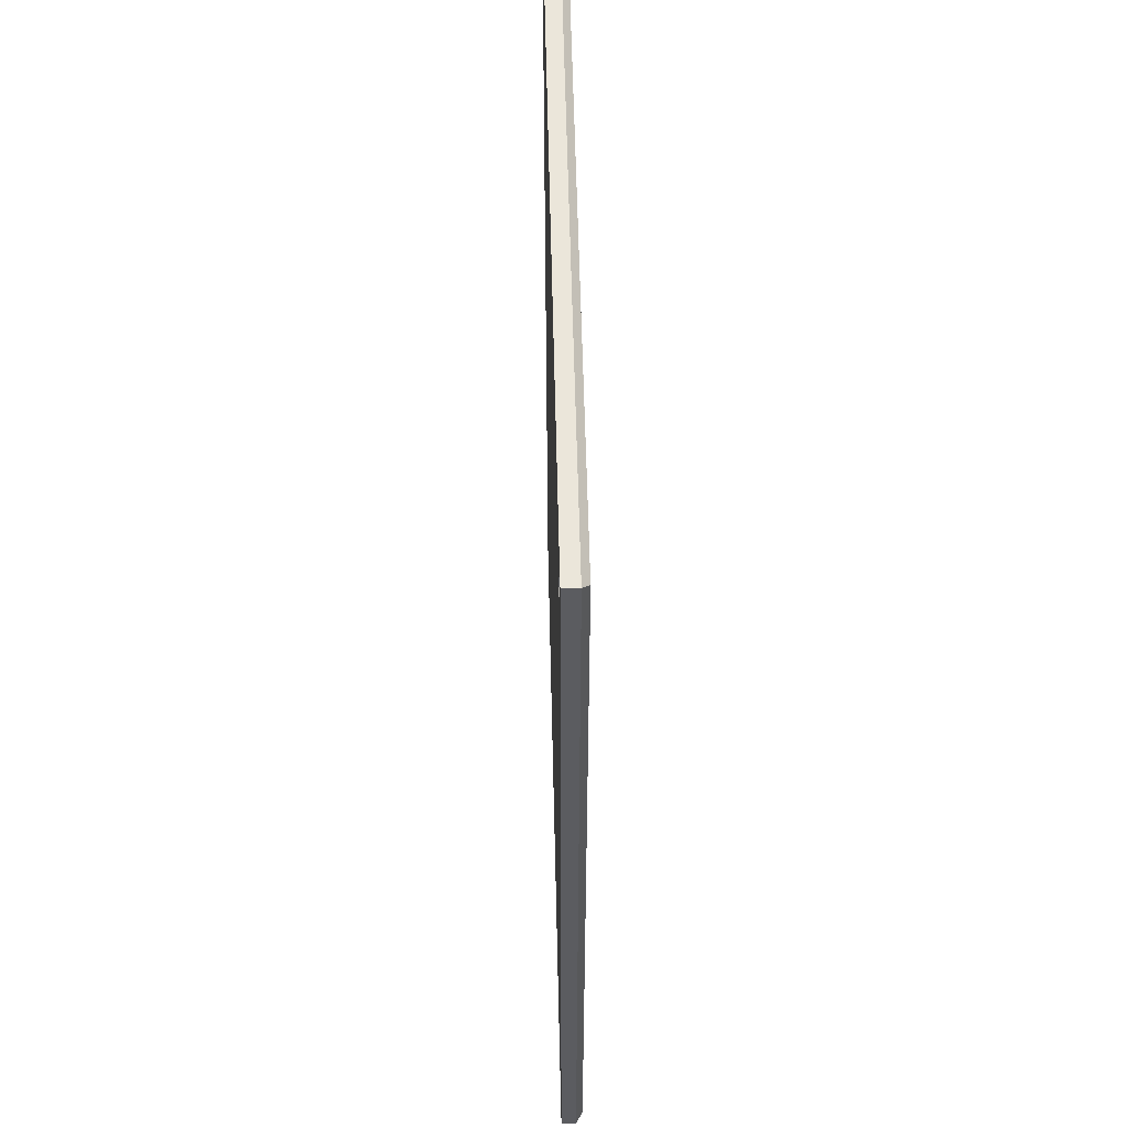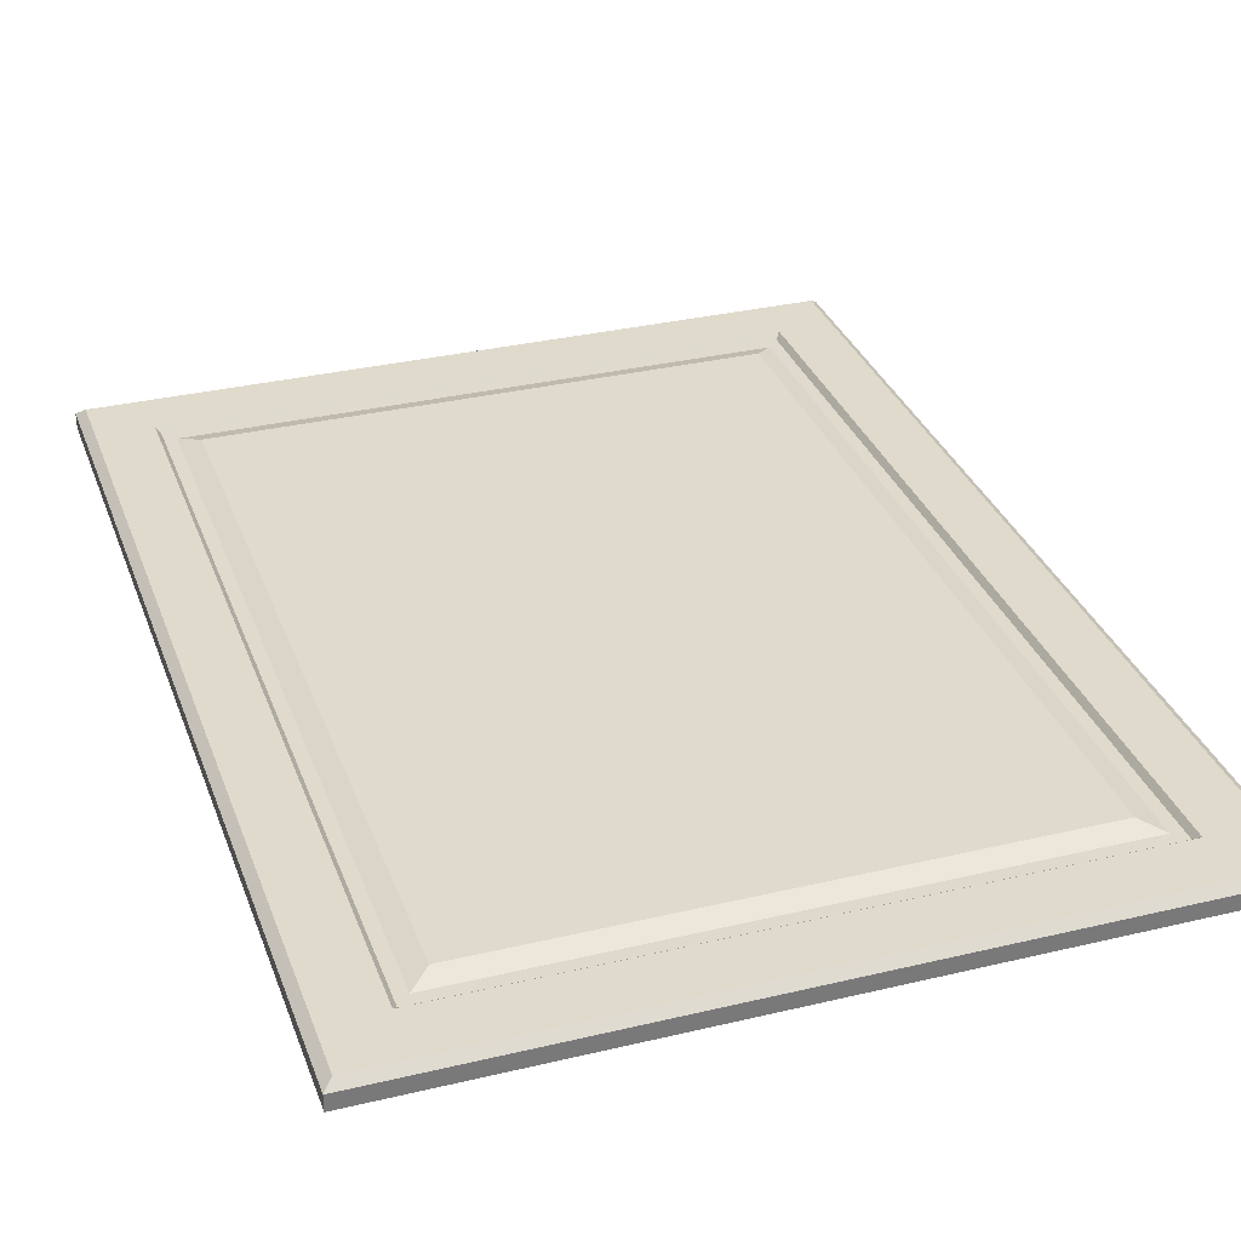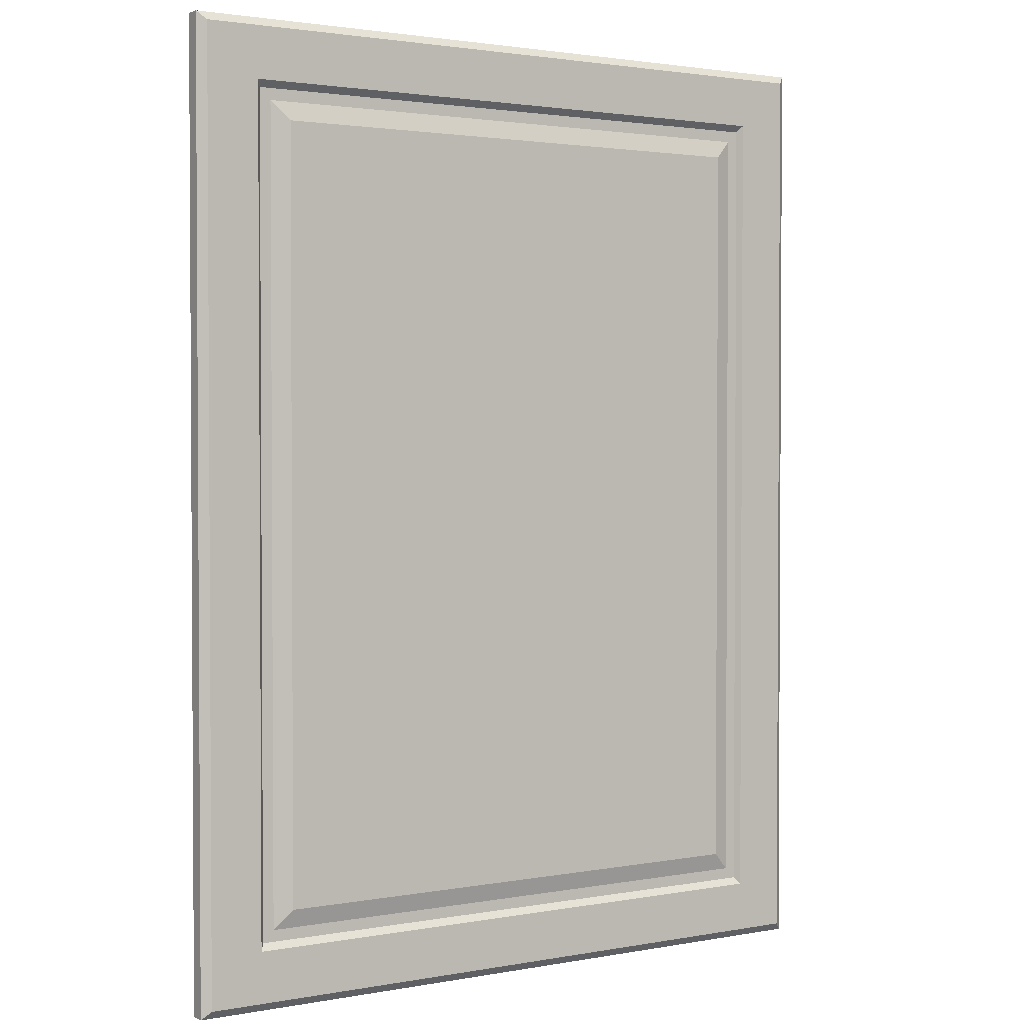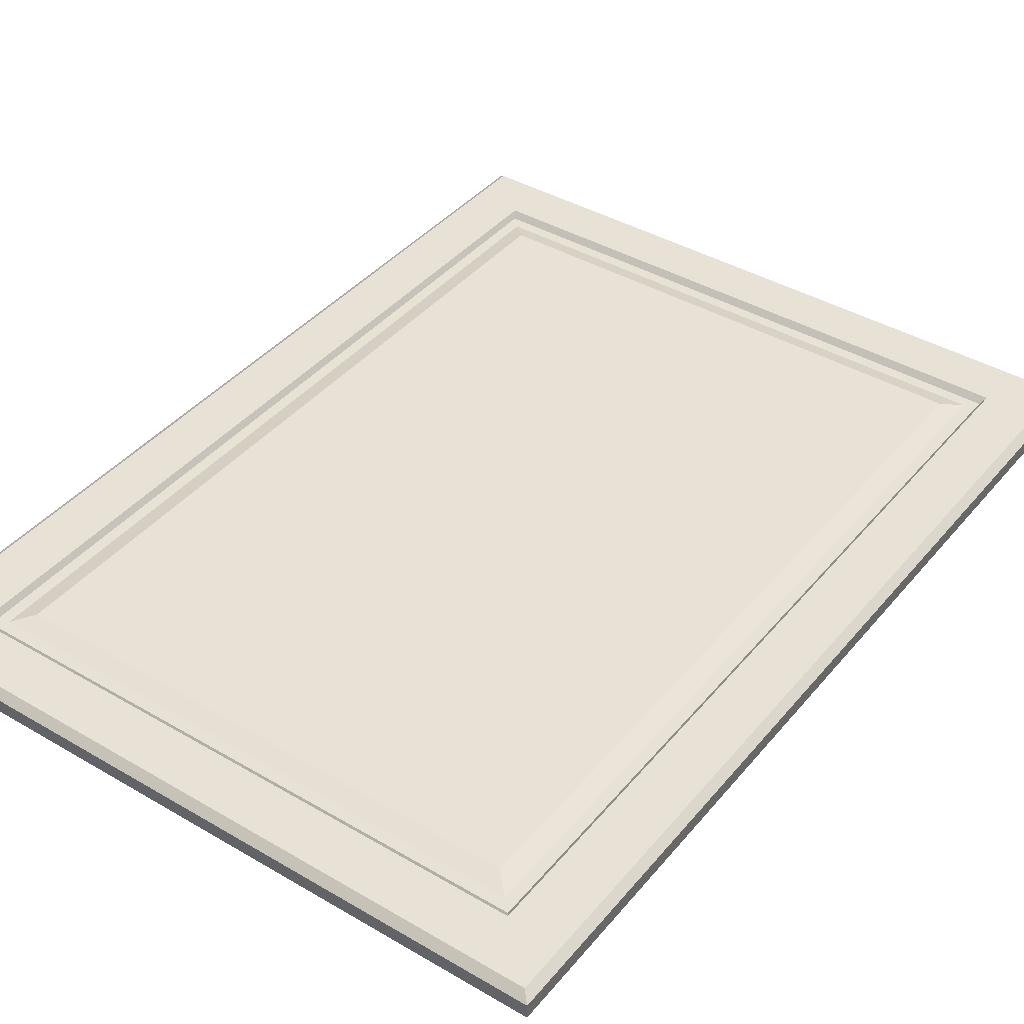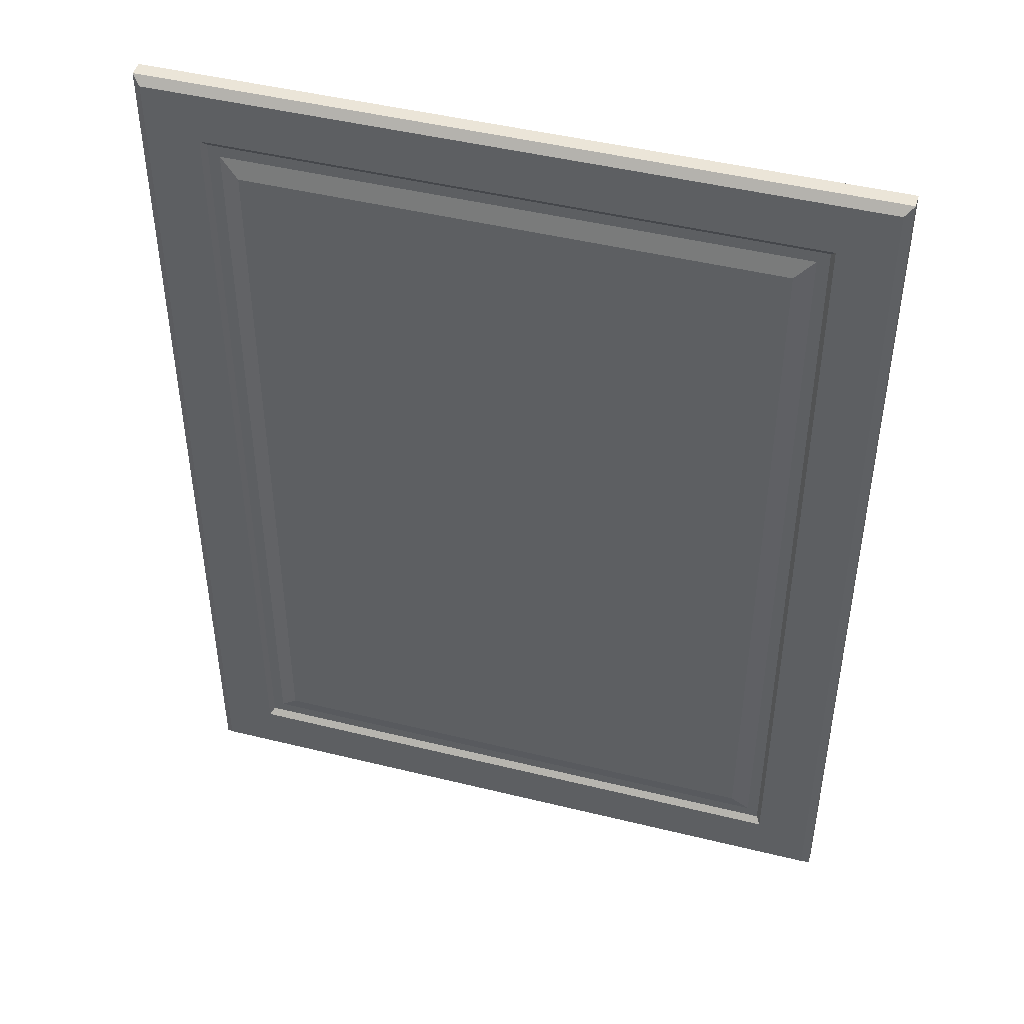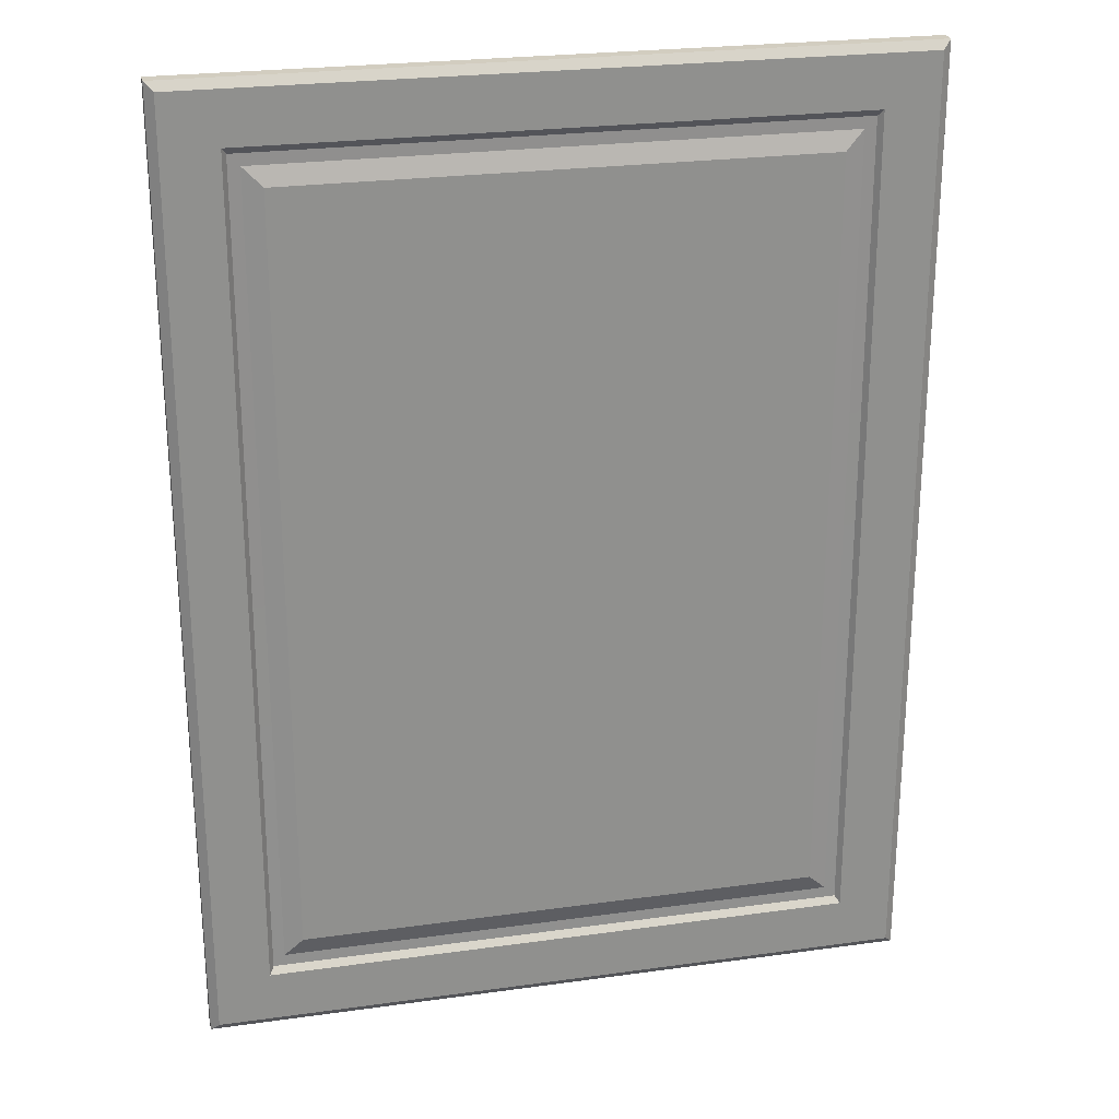
<metadata>
{"format":"obj","ext":"obj","renderer":"f3d","projection":"perspective","resolution":1024,"background":"white","views":[{"elev":54.8,"azim":-91.3,"up":"+Y"},{"elev":32.5,"azim":-18.4,"up":"+Z"},{"elev":2.0,"azim":-33.4,"up":"+Y"},{"elev":40.5,"azim":35.7,"up":"+Z"},{"elev":45.9,"azim":15.8,"up":"+Y"},{"elev":24.7,"azim":-12.8,"up":"+Y"}]}
</metadata>
<code>
o model_model.005
v 0.2915 -0.3915 0.009
v 0.2985 -0.3985 0.003394
v 0.2985 -0.05465 0.003394
v 0.2915 -0.05465 0.009
v 0.2339 0.334 0.004354
v 0.2339 -0.05465 0.004354
v 0.2435 -0.05465 0.004381
v 0.2435 0.3435 0.004381
v 0.2184 -0.05465 0.009
v 0.2184 -0.3185 0.009
v 0.2339 -0.334 0.004354
v 0.2473 -0.05465 0.009
v 0.2435 -0.3435 0.004381
v 0.2473 -0.349 0.009
v -4e-06 0.334 0.004354
v -4e-06 0.3185 0.009
v 0.2184 0.3185 0.009
v -4e-06 0.3435 0.004381
v 0.2473 0.349 0.009
v 0.2915 0.3915 0.009
v -4e-06 0.3915 0.009
v -4e-06 0.349 0.009
v -4e-06 -0.05465 0.009
v 0.2985 0.3985 0.003394
v -4e-06 0.3985 0.003394
v -4e-06 -0.334 0.004354
v -4e-06 -0.3185 0.009
v -4e-06 -0.3435 0.004381
v -4e-06 -0.3915 0.009
v -4e-06 -0.349 0.009
v -4e-06 -0.3985 0.003394
v -0.2915 0.3915 0.009
v -0.2985 0.3985 0.003394
v -0.2985 -0.05465 0.003394
v -0.2915 -0.05465 0.009
v -0.234 0.334 0.004354
v -0.2435 0.3435 0.004381
v -0.2435 -0.05465 0.004381
v -0.234 -0.05465 0.004354
v -0.2185 -0.3185 0.009
v -0.2185 -0.05465 0.009
v -0.234 -0.334 0.004354
v -0.2435 -0.3435 0.004381
v -0.2473 -0.05465 0.009
v -0.2473 -0.349 0.009
v -0.2185 0.3185 0.009
v -0.2473 0.349 0.009
v -0.2915 -0.3915 0.009
v -0.2985 -0.3985 0.003394
v 0.2985 -0.05465 -0.009
v 0.2985 0.3985 -0.009
v 0.2985 0.3985 -0.009
v 0.2985 0.3985 -0.009
v -4e-06 0.3985 -0.009
v -4e-06 -0.3985 -0.009
v 0.2985 -0.3985 -0.009
v -0.2985 0.3985 -0.009
v -0.2985 -0.05465 -0.009
v -0.2985 -0.3985 -0.009
v -0.2985 -0.3985 -0.009
v -0.2985 -0.3985 -0.009
v -0.2691 0.3337 -0.009
v -0.2733 -0.05465 -0.009
v -0.2856 -0.05465 -0.009
v -0.2819 0.3337 -0.009
v -0.2691 0.3337 -0.009
v -0.2691 -0.3337 -0.009
v -0.2691 -0.3337 -0.009
v -0.2819 -0.3337 -0.009
v -0.2691 0.3663 -0.009
v -0.2819 0.3663 -0.009
v -0.2985 0.3985 -0.009
v -0.2985 0.3985 -0.009
v -4e-06 0.3985 -0.009
v -0.2691 0.3663 -0.009
v -0.2691 -0.3663 -0.009
v -4e-06 -0.3985 -0.009
v -0.2985 -0.3985 -0.009
v -0.2985 -0.3985 -0.009
v -0.2819 -0.3663 -0.009
v -0.2691 -0.3663 -0.009
v -0.2691 0.3337 -0.009
v -0.2592 0.3436 -0.009
v -0.2592 0.3564 -0.009
v -0.2691 0.3663 -0.009
v -4e-06 0.3985 -0.009
v -0.2592 0.3436 -0.009
v -0.2592 0.3564 -0.009
v -4e-06 0.3985 -0.009
v -0.2592 0.3436 -0.009
v -4e-06 0.3985 -0.009
v -4e-06 0.3985 -0.009
v 0.2985 0.3985 -0.009
v 0.2985 0.3985 -0.009
v 0.2985 -0.05465 -0.009
v -0.2985 0.3985 -0.009
v -0.2985 0.3985 -0.009
v -0.2819 0.3663 -0.009
v -0.2918 0.3564 -0.009
v -0.2985 -0.05465 -0.009
v -0.2985 0.3985 -0.009
v -0.2918 0.3564 -0.009
v -0.2985 -0.05465 -0.009
v -0.2918 0.3564 -0.009
v -0.2918 0.3436 -0.009
v -0.2985 -0.05465 -0.009
v -0.2918 0.3436 -0.009
v -0.2819 0.3337 -0.009
v -0.2985 -0.05465 -0.009
v -0.2819 0.3337 -0.009
v 0.2985 -0.3985 -0.009
v 0.2985 -0.05465 -0.009
v 0.2985 -0.3985 -0.009
v -4e-06 -0.3985 -0.009
v -4e-06 -0.3985 -0.009
v -0.2691 -0.3663 -0.009
v -0.2592 -0.3564 -0.009
v 0.2985 -0.05465 -0.009
v -4e-06 -0.3985 -0.009
v -0.2592 -0.3564 -0.009
v 0.2985 -0.05465 -0.009
v -0.2592 -0.3564 -0.009
v -0.2592 -0.3436 -0.009
v 0.2985 -0.05465 -0.009
v -0.2592 -0.3436 -0.009
v -0.2691 -0.3337 -0.009
v 0.2985 -0.05465 -0.009
v -0.2691 -0.3337 -0.009
v -0.2819 -0.3337 -0.009
v -0.2918 -0.3436 -0.009
v -0.2918 -0.3564 -0.009
v -0.2819 -0.3663 -0.009
v -0.2985 -0.3985 -0.009
v -0.2918 -0.3436 -0.009
v -0.2918 -0.3564 -0.009
v -0.2985 -0.3985 -0.009
v -0.2918 -0.3436 -0.009
v -0.2985 -0.3985 -0.009
v -0.2985 -0.3985 -0.009
v -0.2985 -0.05465 -0.009
v -0.2918 0.3436 0.003816
v -0.2918 0.3436 -0.009
v -0.2918 0.3564 -0.009
v -0.2918 0.3564 0.003816
v -0.2819 0.3663 -0.009
v -0.2819 0.3663 0.003816
v -0.2691 0.3663 -0.009
v -0.2691 0.3663 0.003816
v -0.2691 0.3663 0.003816
v -0.2691 0.3663 -0.009
v -0.2592 0.3564 -0.009
v -0.2592 0.3564 0.003816
v -0.2691 0.3663 0.003816
v -0.2592 0.3436 -0.009
v -0.2592 0.3436 0.003816
v -0.2691 0.3337 -0.009
v -0.2691 0.3337 0.003816
v -0.2819 0.3337 -0.009
v -0.2819 0.3337 0.003816
v -0.2918 -0.3436 0.003816
v -0.2918 -0.3564 0.003816
v -0.2918 -0.3564 -0.009
v -0.2918 -0.3436 -0.009
v -0.2819 -0.3663 0.003816
v -0.2819 -0.3663 -0.009
v -0.2691 -0.3663 0.003816
v -0.2691 -0.3663 -0.009
v -0.2592 -0.3564 0.003816
v -0.2592 -0.3564 -0.009
v -0.2592 -0.3436 0.003816
v -0.2592 -0.3436 -0.009
v -0.2691 -0.3337 0.003816
v -0.2691 -0.3337 -0.009
v -0.2819 -0.3337 0.003816
v -0.2819 -0.3337 -0.009
v -0.2819 -0.3337 0.003816
v -0.2819 -0.3337 -0.009
v -0.2819 -0.3337 0.003816
v -0.2819 0.3663 0.003816
v -0.2691 0.3663 0.003816
v -0.2592 0.3564 0.003816
v -0.2592 0.3564 0.003816
v -0.2592 0.3436 0.003816
v -0.2691 0.3337 0.003816
v -0.2691 0.3337 0.003816
v -0.2819 0.3337 0.003816
v -0.2918 0.3436 0.003816
v -0.2592 0.3564 0.003816
v -0.2691 0.3337 0.003816
v -0.2918 0.3436 0.003816
v -0.2819 0.3663 0.003816
v -0.2592 0.3564 0.003816
v -0.2918 0.3436 0.003816
v -0.2918 0.3564 0.003816
v -0.2819 0.3663 0.003816
v -0.2918 0.3436 0.003816
v -0.2819 -0.3337 0.003816
v -0.2691 -0.3337 0.003816
v -0.2592 -0.3436 0.003816
v -0.2592 -0.3436 0.003816
v -0.2592 -0.3564 0.003816
v -0.2691 -0.3663 0.003816
v -0.2691 -0.3663 0.003816
v -0.2819 -0.3663 0.003816
v -0.2918 -0.3564 0.003816
v -0.2592 -0.3436 0.003816
v -0.2691 -0.3663 0.003816
v -0.2918 -0.3564 0.003816
v -0.2819 -0.3337 0.003816
v -0.2592 -0.3436 0.003816
v -0.2918 -0.3564 0.003816
v -0.2918 -0.3436 0.003816
v -0.2819 -0.3337 0.003816
v -0.2918 -0.3564 0.003816
f 1 2 3
f 3 4 1
f 5 6 7
f 7 8 5
f 6 9 10
f 10 11 6
f 12 7 13
f 13 14 12
f 15 16 17
f 17 5 15
f 5 8 18
f 18 15 5
f 19 20 21
f 21 22 19
f 22 18 8
f 8 19 22
f 16 23 9
f 9 17 16
f 20 24 25
f 20 25 21
f 26 11 10
f 10 27 26
f 28 13 11
f 11 26 28
f 29 1 14
f 14 30 29
f 14 13 28
f 28 30 14
f 10 9 23
f 23 27 10
f 31 2 1
f 1 29 31
f 32 33 34
f 34 35 32
f 36 37 38
f 38 39 36
f 40 41 39
f 39 42 40
f 43 38 44
f 44 45 43
f 46 16 15
f 15 36 46
f 36 15 18
f 18 37 36
f 47 22 21
f 21 32 47
f 37 18 22
f 22 47 37
f 41 23 16
f 16 46 41
f 25 33 32
f 32 21 25
f 26 27 40
f 40 42 26
f 28 26 42
f 42 43 28
f 45 48 29
f 29 30 45
f 28 43 45
f 45 30 28
f 23 41 40
f 40 27 23
f 48 49 31
f 31 29 48
f 3 50 51
f 51 24 3
f 25 24 52
f 53 54 25
f 2 31 55
f 55 56 2
f 33 25 54
f 54 57 33
f 34 58 59
f 59 49 34
f 31 49 60
f 61 55 31
f 62 63 64
f 64 65 66
f 64 63 67
f 68 69 64
f 70 71 72
f 73 74 75
f 76 77 78
f 79 80 81
f 63 82 83
f 84 85 86
f 87 88 89
f 63 90 91
f 63 92 93
f 63 94 95
f 6 5 17
f 17 9 6
f 12 19 8
f 8 7 12
f 20 3 24
f 20 4 3
f 4 20 19
f 19 12 4
f 46 36 39
f 39 41 46
f 37 47 44
f 44 38 37
f 47 32 35
f 35 44 47
f 33 96 58
f 58 34 33
f 97 98 99
f 100 101 102
f 103 104 105
f 106 107 108
f 109 110 64
f 14 1 4
f 4 12 14
f 11 13 7
f 7 6 11
f 38 43 42
f 42 39 38
f 35 48 45
f 45 44 35
f 34 49 48
f 48 35 34
f 2 111 50
f 50 3 2
f 112 113 114
f 115 116 117
f 118 119 120
f 121 122 123
f 124 125 126
f 127 128 63
f 64 129 130
f 131 132 133
f 134 135 136
f 64 137 138
f 64 139 140
f 141 142 143
f 143 144 141
f 144 143 145
f 145 146 144
f 146 145 147
f 147 148 146
f 149 150 151
f 151 152 153
f 152 151 154
f 154 155 152
f 155 154 156
f 156 157 155
f 157 156 158
f 158 159 157
f 159 158 142
f 142 141 159
f 160 161 162
f 162 163 160
f 161 164 165
f 165 162 161
f 164 166 167
f 167 165 164
f 166 168 169
f 169 167 166
f 168 170 171
f 171 169 168
f 170 172 173
f 173 171 170
f 172 174 175
f 175 173 172
f 176 160 163
f 163 177 178
f 179 180 181
f 182 183 184
f 185 186 187
f 188 189 190
f 191 192 193
f 194 195 196
f 197 198 199
f 200 201 202
f 203 204 205
f 206 207 208
f 209 210 211
f 212 213 214

</code>
